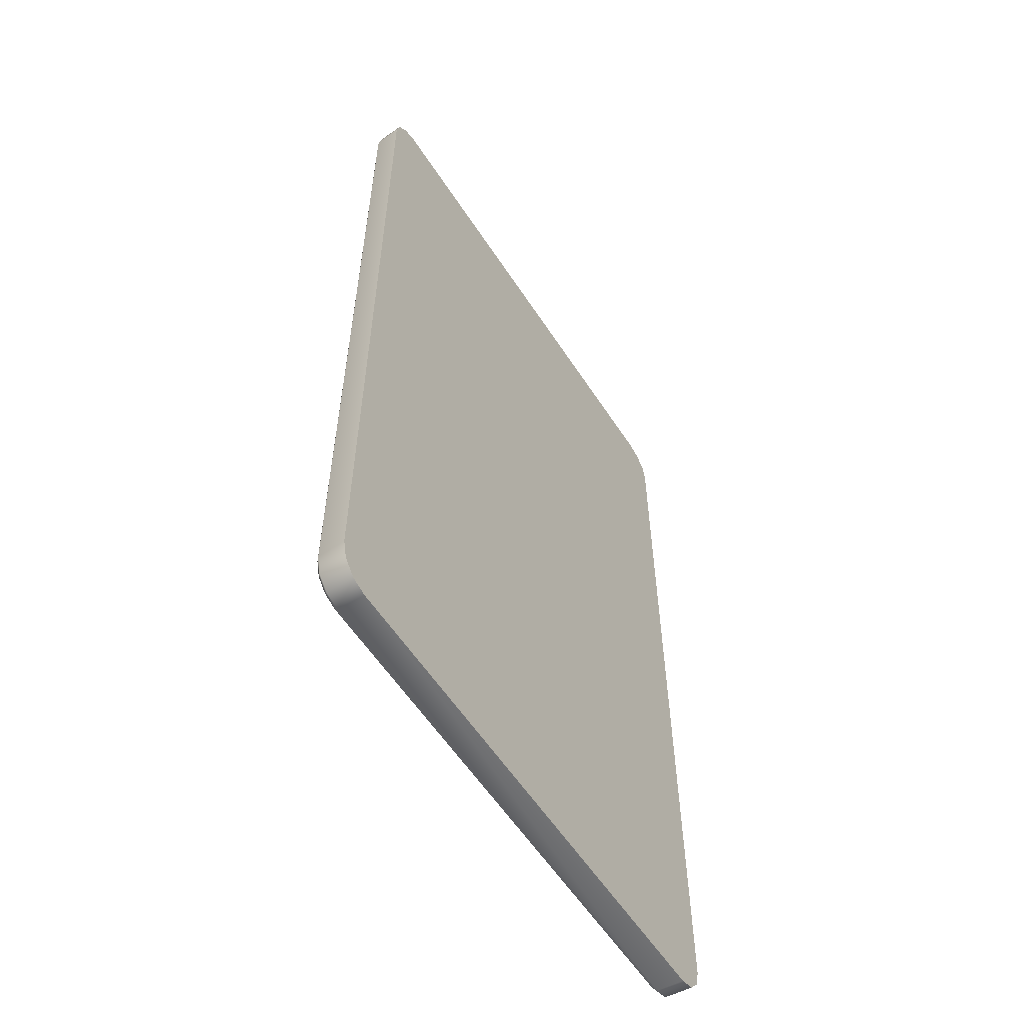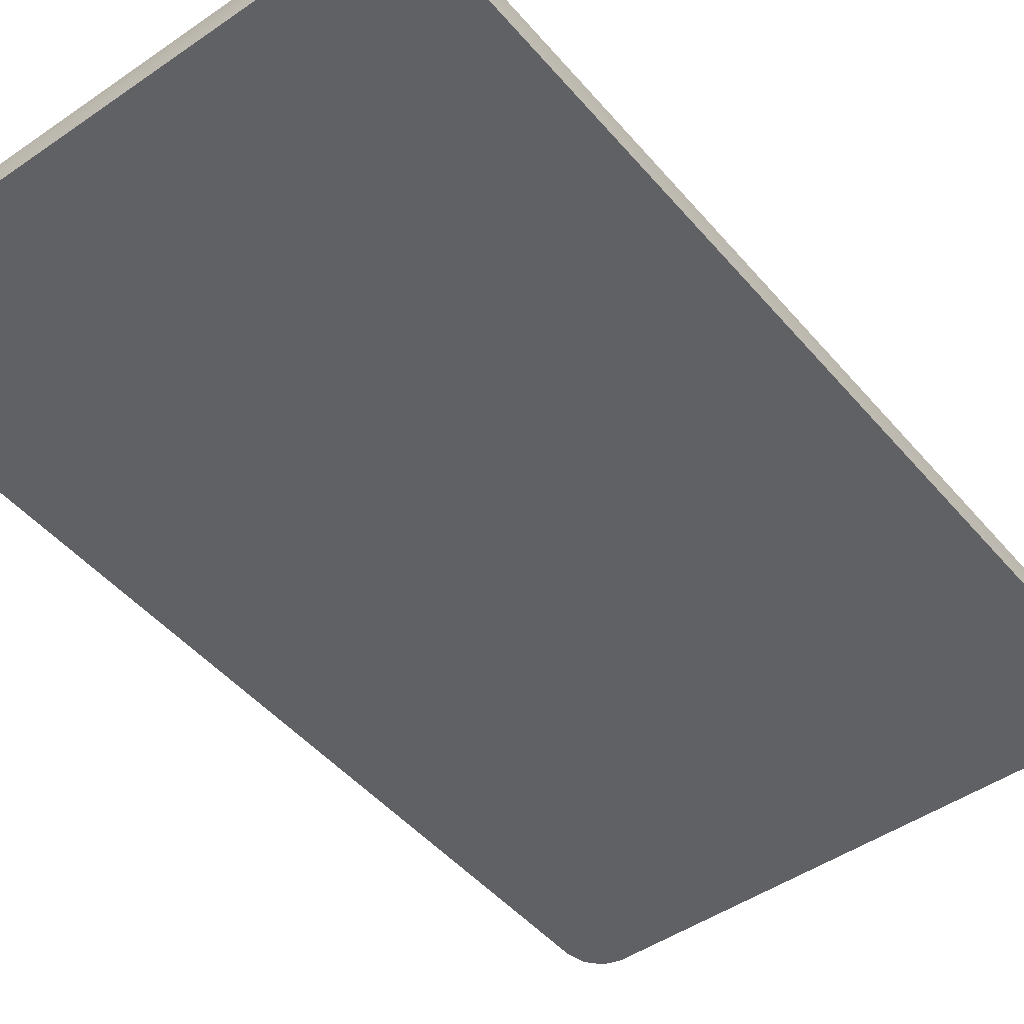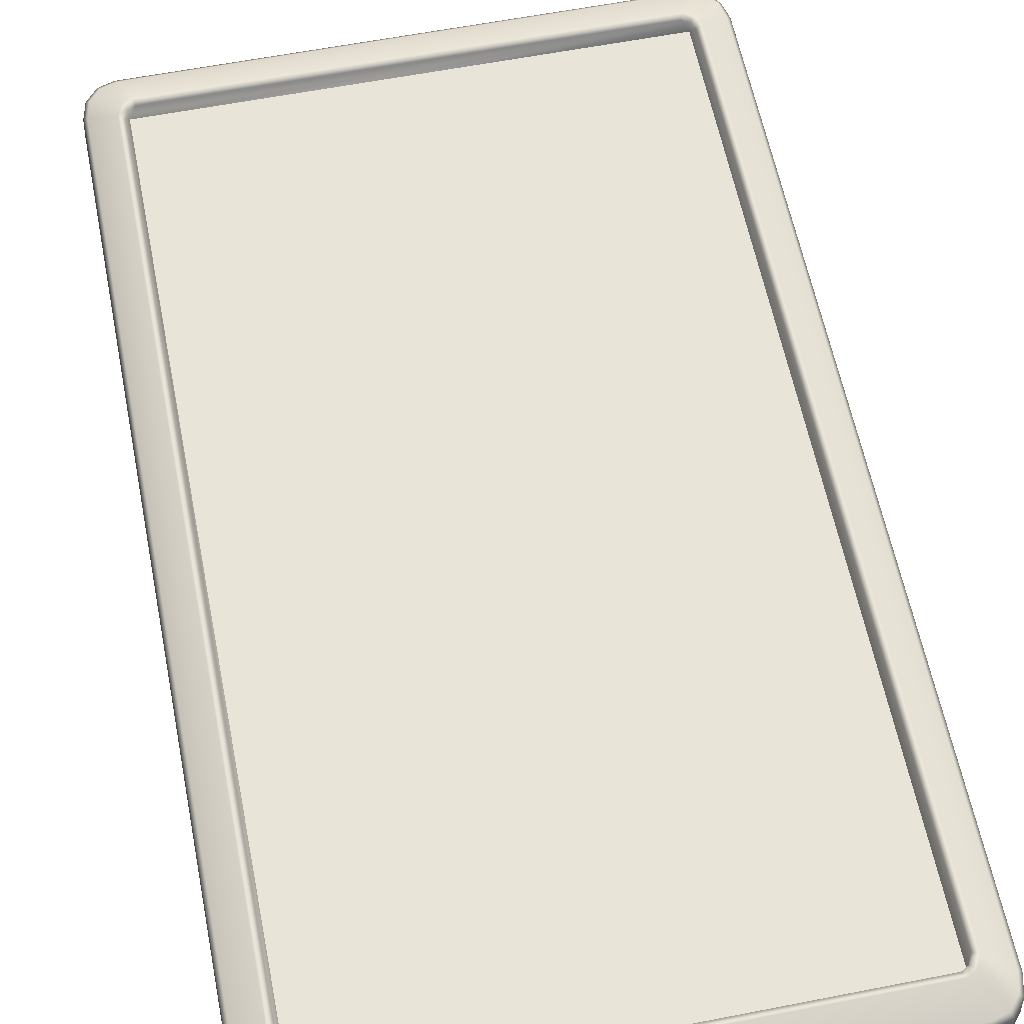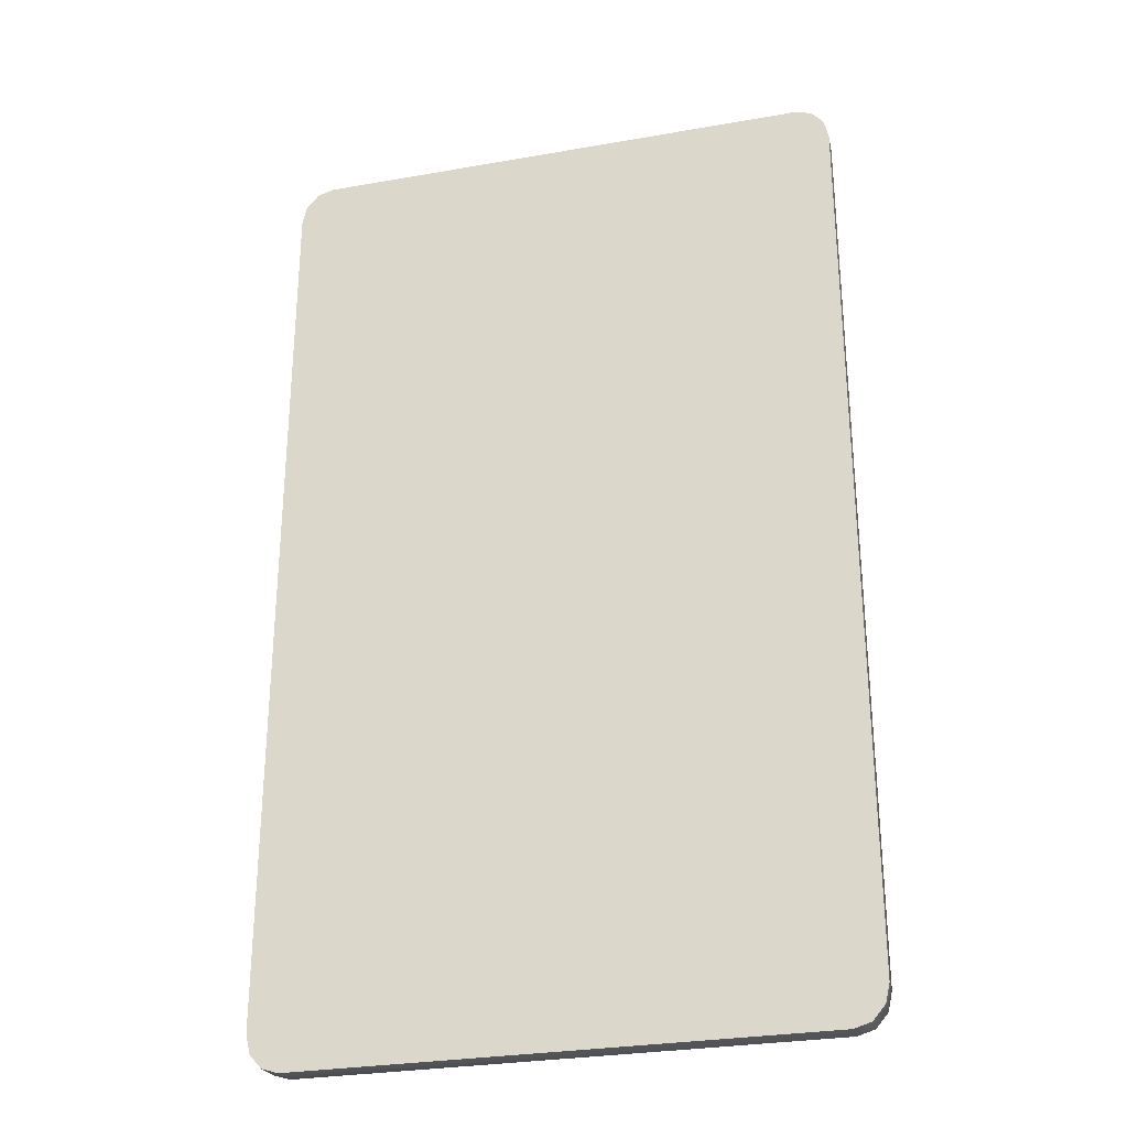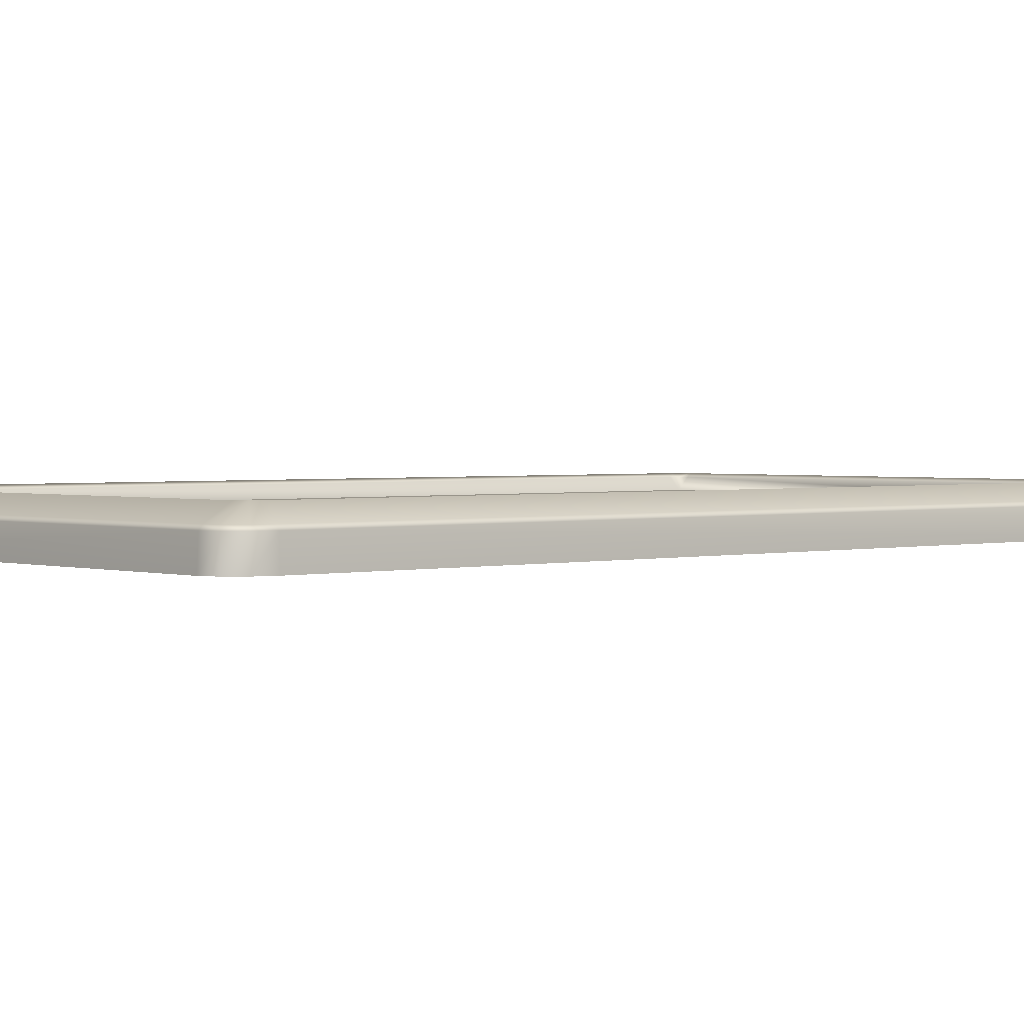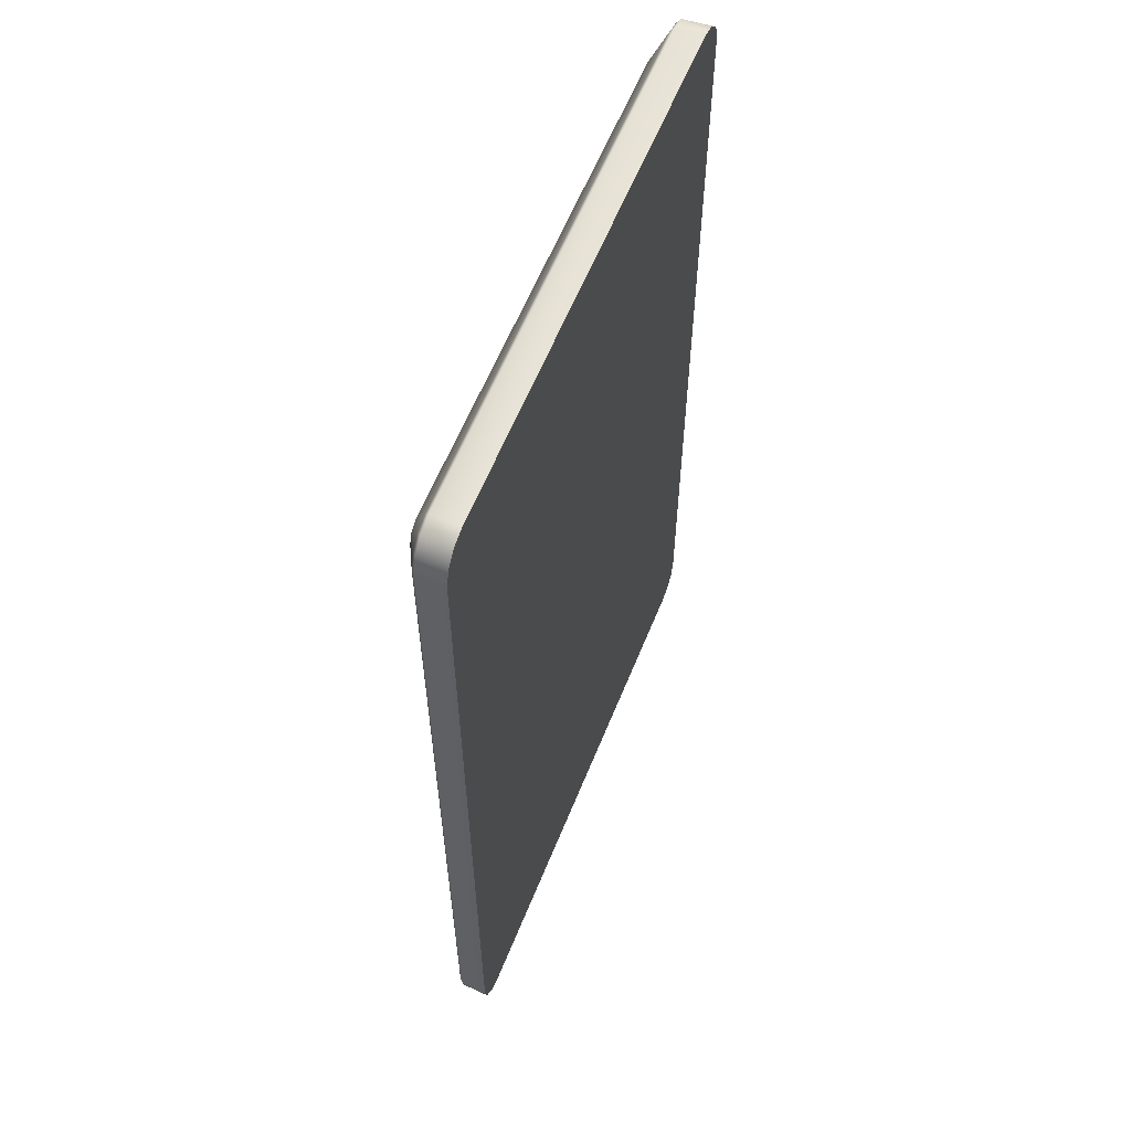
<metadata>
{"format":"obj","ext":"obj","renderer":"f3d","projection":"perspective","resolution":1024,"background":"white","views":[{"elev":-58.0,"azim":-57.2,"up":"+Z"},{"elev":-47.1,"azim":-142.0,"up":"+Y"},{"elev":60.3,"azim":168.7,"up":"+Y"},{"elev":-28.8,"azim":14.7,"up":"+Z"},{"elev":1.8,"azim":47.8,"up":"+Y"},{"elev":60.4,"azim":-68.0,"up":"+Z"}]}
</metadata>
<code>
g
v -2.667 0.9076 4.773
v -2.667 0.9076 -4.773
v 2.667 0.9076 -4.773
v 2.667 0.9076 4.773
v 3.092 0.8917 4.865
v 3.108 0.5969 4.872
v 3.061 0.5969 5.078
v 3.108 0.5969 -4.872
v 3.046 0.8914 5.067
v 2.93 0.5969 5.229
v 2.92 0.8914 5.212
v 2.753 0.5969 5.284
v 2.746 0.8917 5.266
v -2.753 0.5969 5.284
v -2.746 0.8917 5.266
v -2.93 0.5969 5.229
v 2.728 0.9335 5.216
v 2.894 0.9318 5.166
v 3.006 0.9318 5.036
v 2.715 1.083 4.828
v 2.764 1.082 4.708
v 3.049 0.9335 4.844
v 3.092 0.8917 -4.865
v 3.049 0.9335 -4.844
v 3.046 0.8914 -5.067
v 3.061 0.5969 -5.078
v 2.93 0.5969 -5.229
v 3.006 0.9318 -5.036
v 2.764 1.082 -4.708
v 2.611 1.082 4.886
v 2.667 1.043 4.773
v -2.728 0.9335 5.216
v -2.92 0.8914 5.212
v -3.046 0.8914 5.067
v -3.061 0.5969 5.078
v -3.108 0.5969 4.872
v -2.894 0.9318 5.166
v -3.092 0.8917 4.865
v -3.108 0.5969 -4.872
v -3.006 0.9318 5.036
v -2.715 1.083 4.828
v -2.611 1.082 4.886
v -3.092 0.8917 -4.865
v -3.061 0.5969 -5.078
v -3.046 0.8914 -5.067
v -2.93 0.5969 -5.229
v -3.049 0.9335 4.844
v -2.764 1.082 4.708
v -2.764 1.082 -4.708
v -3.049 0.9335 -4.844
v -3.006 0.9318 -5.036
v -2.667 1.043 4.773
v -2.704 1.043 4.679
v -2.586 1.043 4.816
v -2.667 0.9076 4.773
v 2.586 1.043 4.816
v 2.667 0.9076 4.773
v -2.667 0.9076 -4.773
v 2.704 1.043 4.679
v 2.704 1.043 -4.679
v 2.667 0.9076 -4.773
v 2.667 1.043 -4.773
v -2.704 1.043 -4.679
v -2.667 1.043 -4.773
v -2.586 1.043 -4.816
v -2.715 1.083 -4.828
v 2.715 1.083 -4.828
v 2.586 1.043 -4.816
v 2.611 1.082 -4.886
v -2.611 1.082 -4.886
v -2.894 0.9318 -5.166
v -2.728 0.9335 -5.216
v -2.92 0.8914 -5.212
v -2.746 0.8917 -5.266
v -2.753 0.5969 -5.284
v 2.728 0.9335 -5.216
v 2.746 0.8917 -5.266
v 2.753 0.5969 -5.284
v 2.92 0.8914 -5.212
v 2.894 0.9318 -5.166
v 2.753 0.5969 4.872
v -2.753 0.5969 5.284
v 2.753 0.5969 5.284
v -2.753 0.5969 4.872
v 2.753 0.5969 -4.872
v 2.93 0.5969 5.229
v 3.061 0.5969 5.078
v 3.108 0.5969 4.872
v -2.93 0.5969 5.229
v 3.108 0.5969 -4.872
v -3.061 0.5969 5.078
v 3.061 0.5969 -5.078
v -3.108 0.5969 4.872
v 2.93 0.5969 -5.229
v -3.108 0.5969 -4.872
v 2.753 0.5969 -5.284
v -2.753 0.5969 -4.872
v -3.061 0.5969 -5.078
v -2.753 0.5969 -5.284
v -2.93 0.5969 -5.229
g _0
f 3 2 1
f 4 3 1
f 7 6 5
f 6 8 5
f 9 7 5
f 10 7 9
f 11 10 9
f 12 10 11
f 13 12 11
f 14 12 13
f 15 14 13
f 14 15 16
f 13 11 17
f 15 13 17
f 11 9 18
f 11 18 17
f 9 19 18
f 9 5 19
f 18 20 17
f 19 20 18
f 21 20 19
f 5 22 19
f 22 21 19
f 5 23 22
f 8 23 5
f 22 24 21
f 23 24 22
f 25 23 8
f 26 25 8
f 26 27 25
f 24 23 28
f 23 25 28
f 24 29 21
f 29 24 28
f 20 30 17
f 20 21 31
f 30 20 31
f 32 17 30
f 32 15 17
f 33 15 32
f 15 33 16
f 16 33 34
f 35 16 34
f 35 34 36
f 37 33 32
f 34 33 37
f 34 38 36
f 36 38 39
f 40 34 37
f 38 34 40
f 41 37 32
f 41 40 37
f 42 32 30
f 42 41 32
f 38 43 39
f 44 39 43
f 45 44 43
f 46 44 45
f 47 38 40
f 41 48 40
f 48 47 40
f 48 49 47
f 47 50 38
f 50 43 38
f 49 50 47
f 43 50 51
f 45 43 51
f 50 49 51
f 41 42 52
f 48 41 52
f 49 48 53
f 53 48 52
f 42 54 52
f 54 42 30
f 55 53 52
f 55 52 54
f 56 54 30
f 56 30 31
f 55 54 57
f 54 56 57
f 31 57 56
f 55 58 53
f 59 57 31
f 21 59 31
f 59 60 57
f 60 59 21
f 60 61 57
f 29 60 21
f 60 29 62
f 61 60 62
f 58 63 53
f 63 49 53
f 63 58 64
f 49 63 64
f 65 58 61
f 64 58 65
f 66 49 64
f 49 66 51
f 29 67 62
f 67 29 28
f 61 62 68
f 68 65 61
f 69 68 62
f 65 68 69
f 67 69 62
f 65 70 64
f 70 66 64
f 70 65 69
f 51 66 71
f 45 51 71
f 66 70 72
f 72 70 69
f 71 66 72
f 73 45 71
f 73 71 72
f 73 46 45
f 73 74 46
f 74 73 72
f 74 75 46
f 76 72 69
f 69 67 76
f 74 72 76
f 75 74 77
f 77 74 76
f 78 75 77
f 78 77 27
f 77 79 27
f 79 77 76
f 27 79 25
f 67 80 76
f 80 79 76
f 25 79 80
f 67 28 80
f 28 25 80
f 83 82 81
f 82 84 81
f 81 84 85
f 81 86 83
f 81 87 86
f 88 87 81
f 81 85 88
f 89 84 82
f 85 90 88
f 91 84 89
f 85 92 90
f 91 93 84
f 94 92 85
f 84 93 95
f 94 85 96
f 97 84 95
f 84 97 85
f 85 97 96
f 98 97 95
f 97 99 96
f 98 100 97
f 97 100 99

</code>
